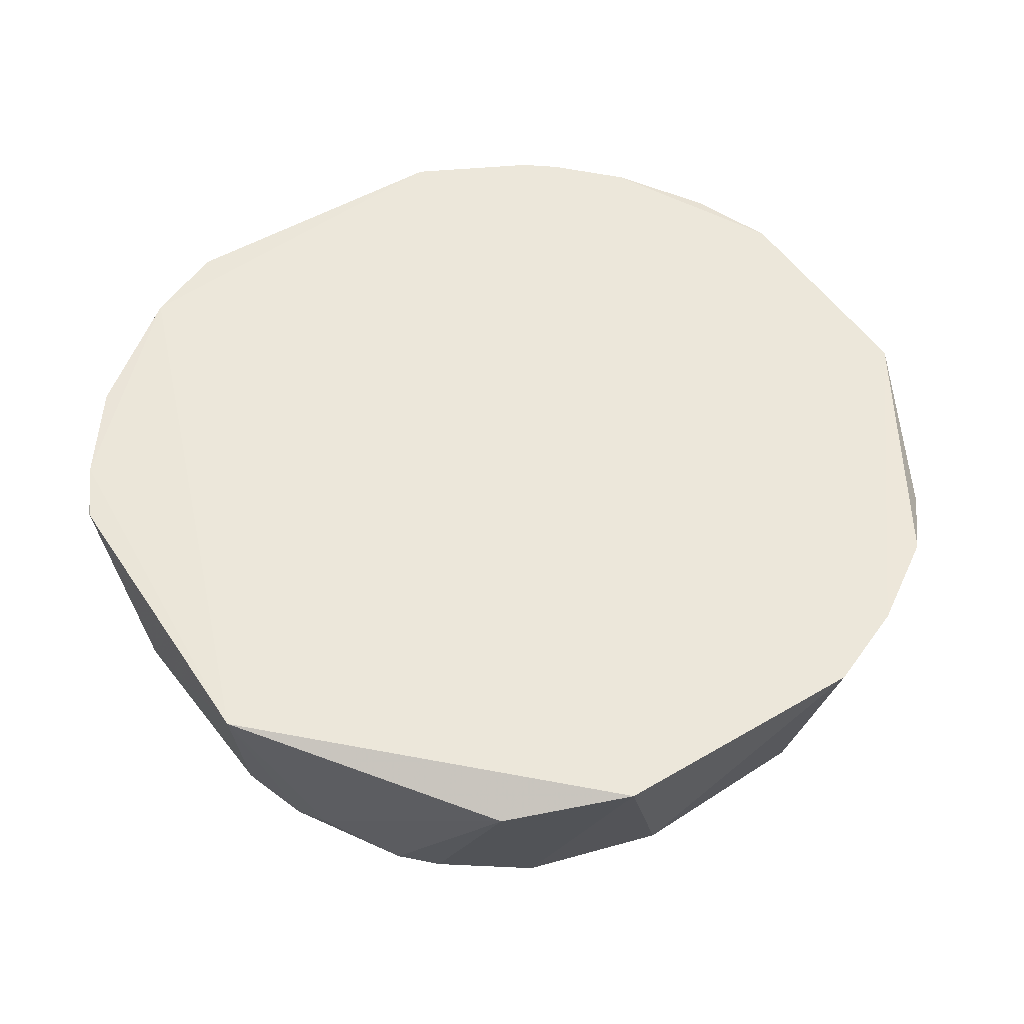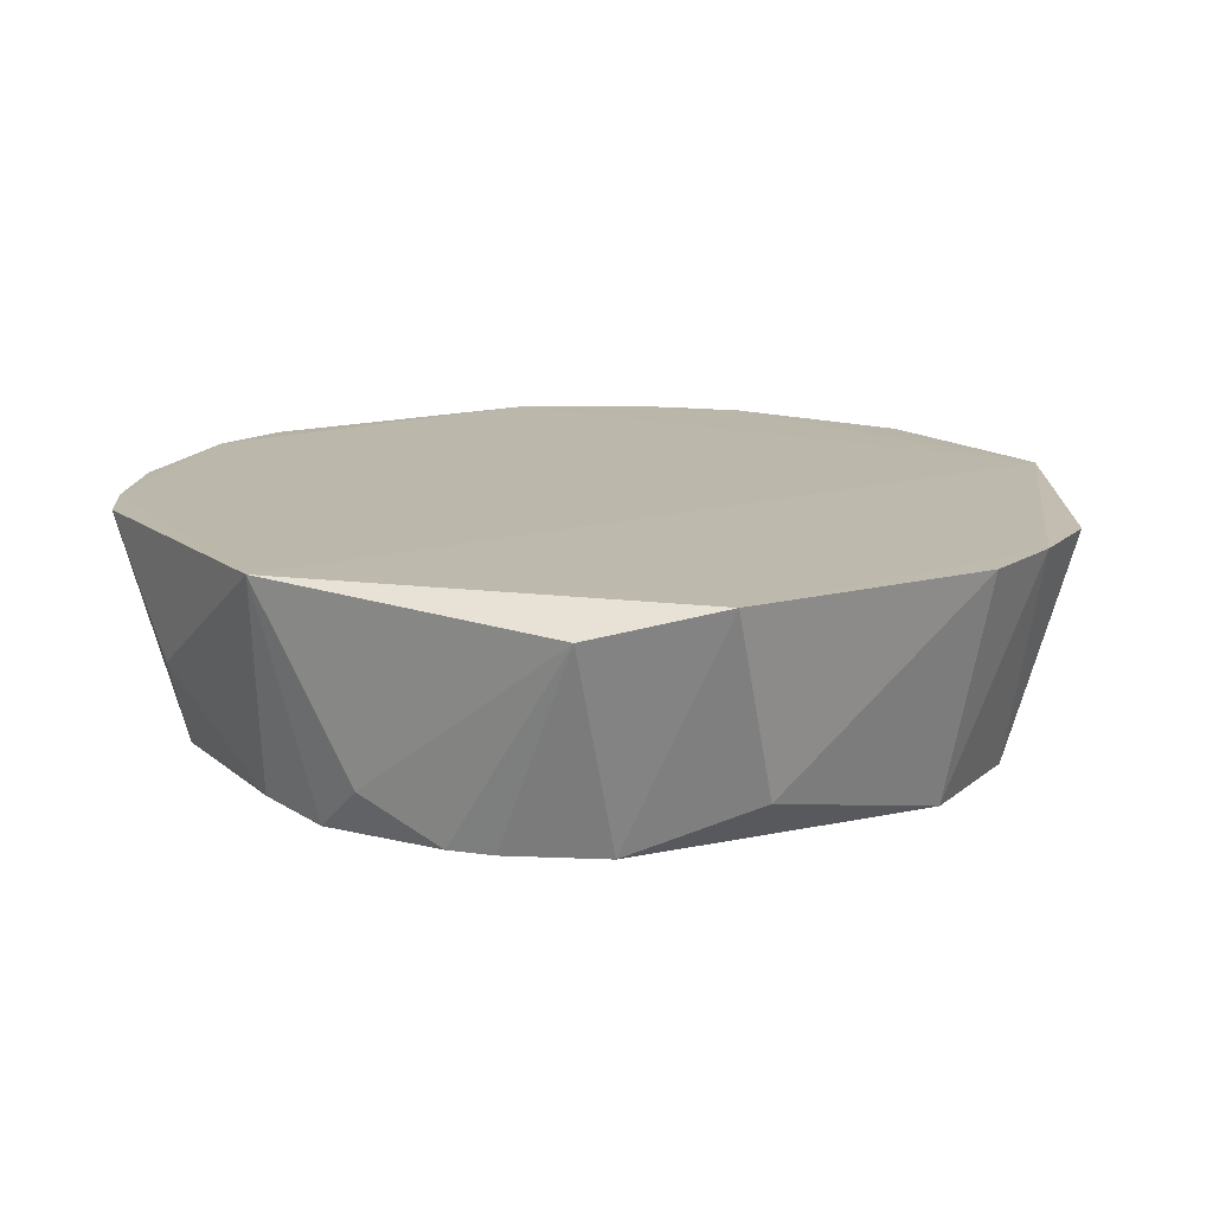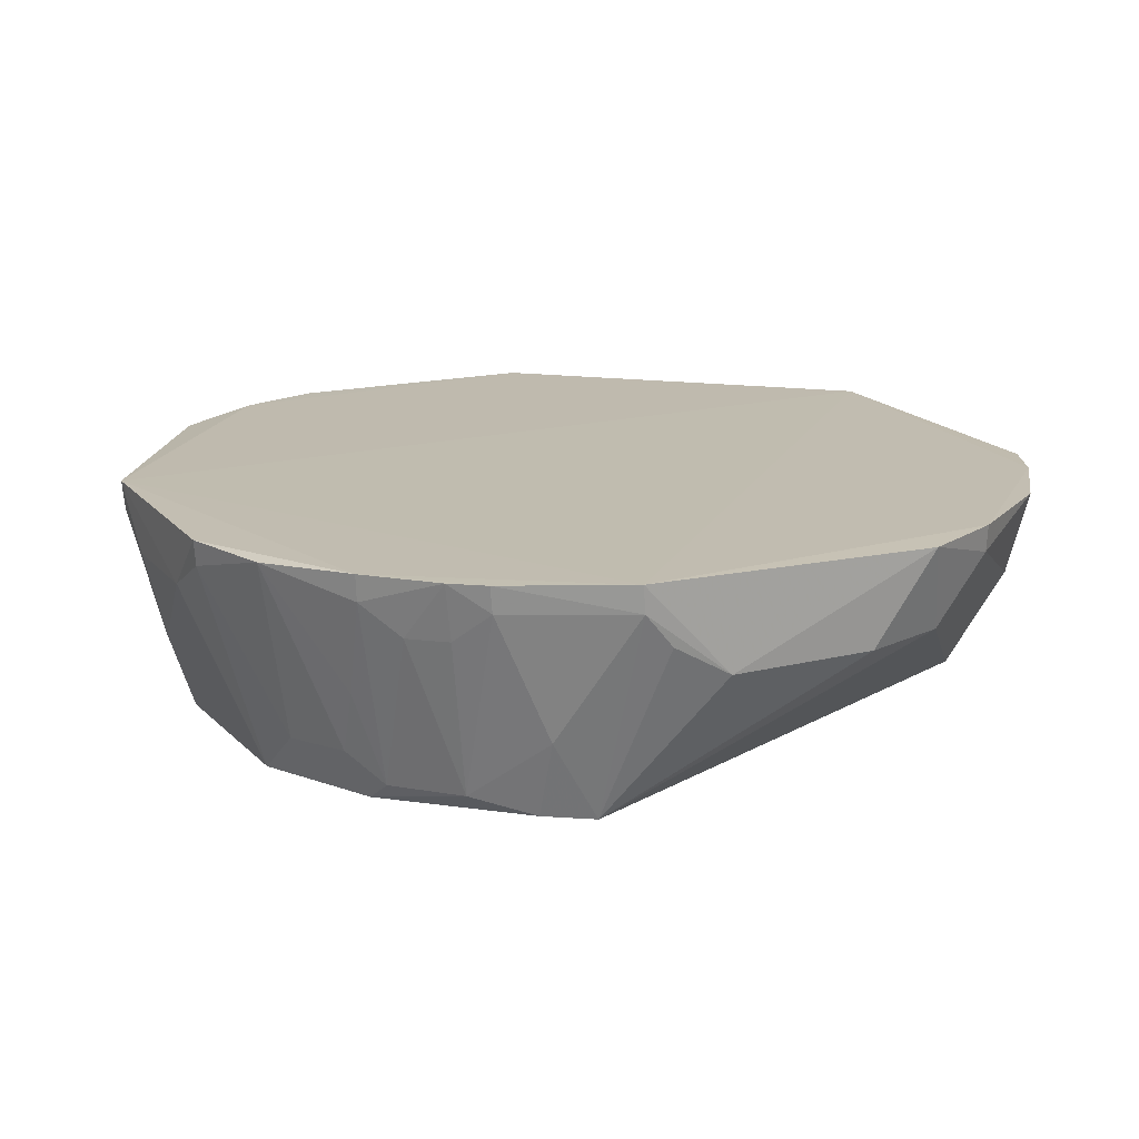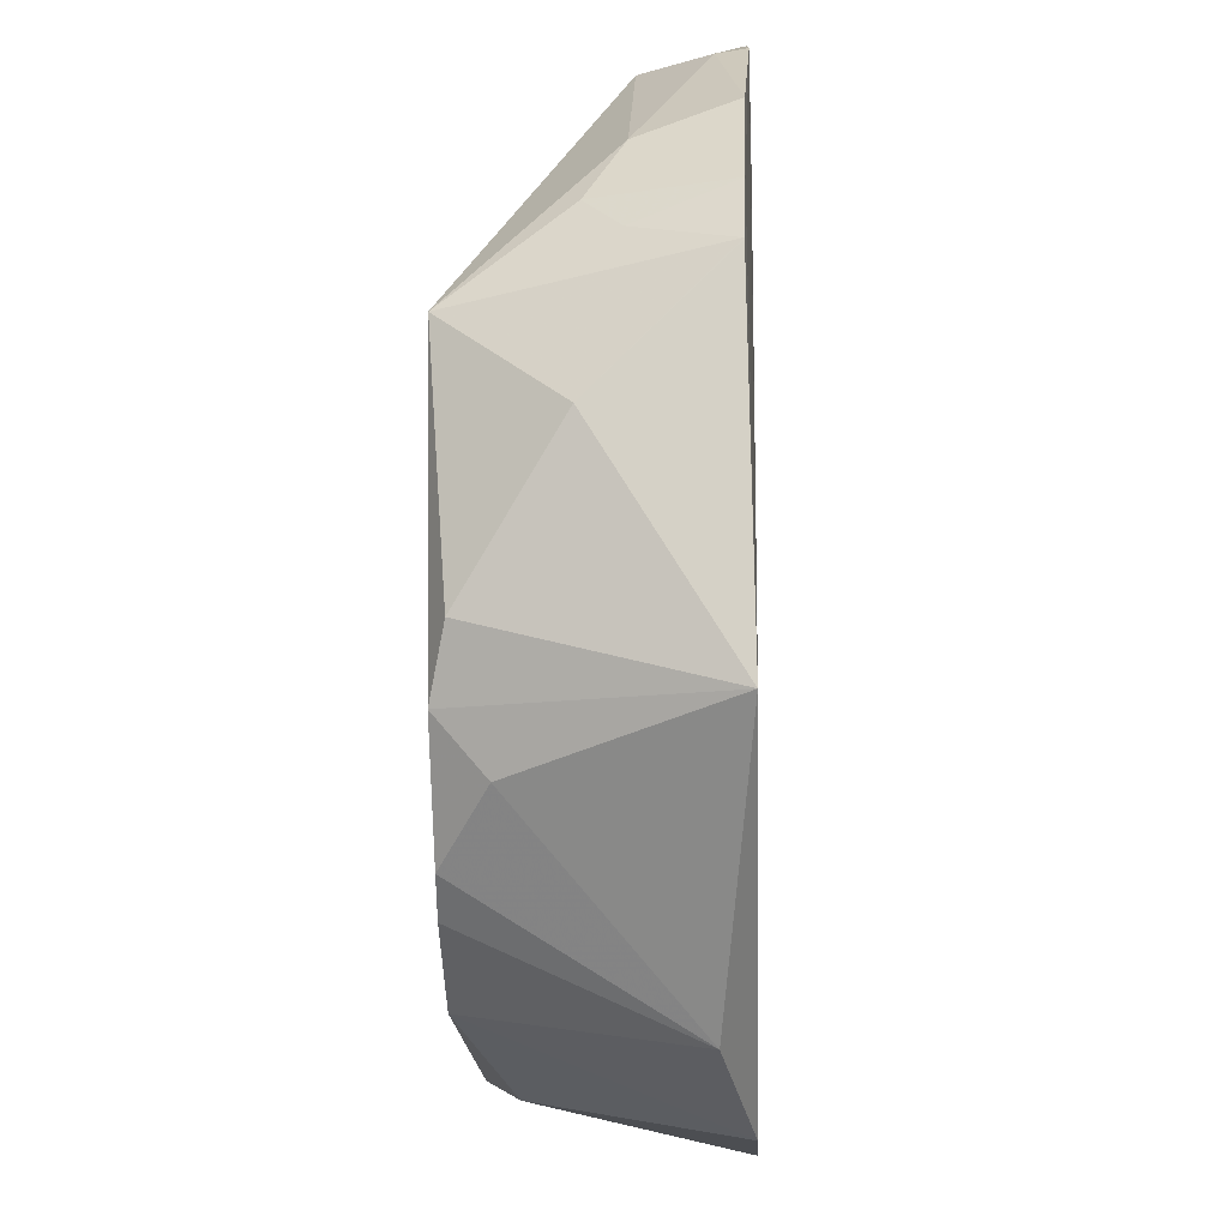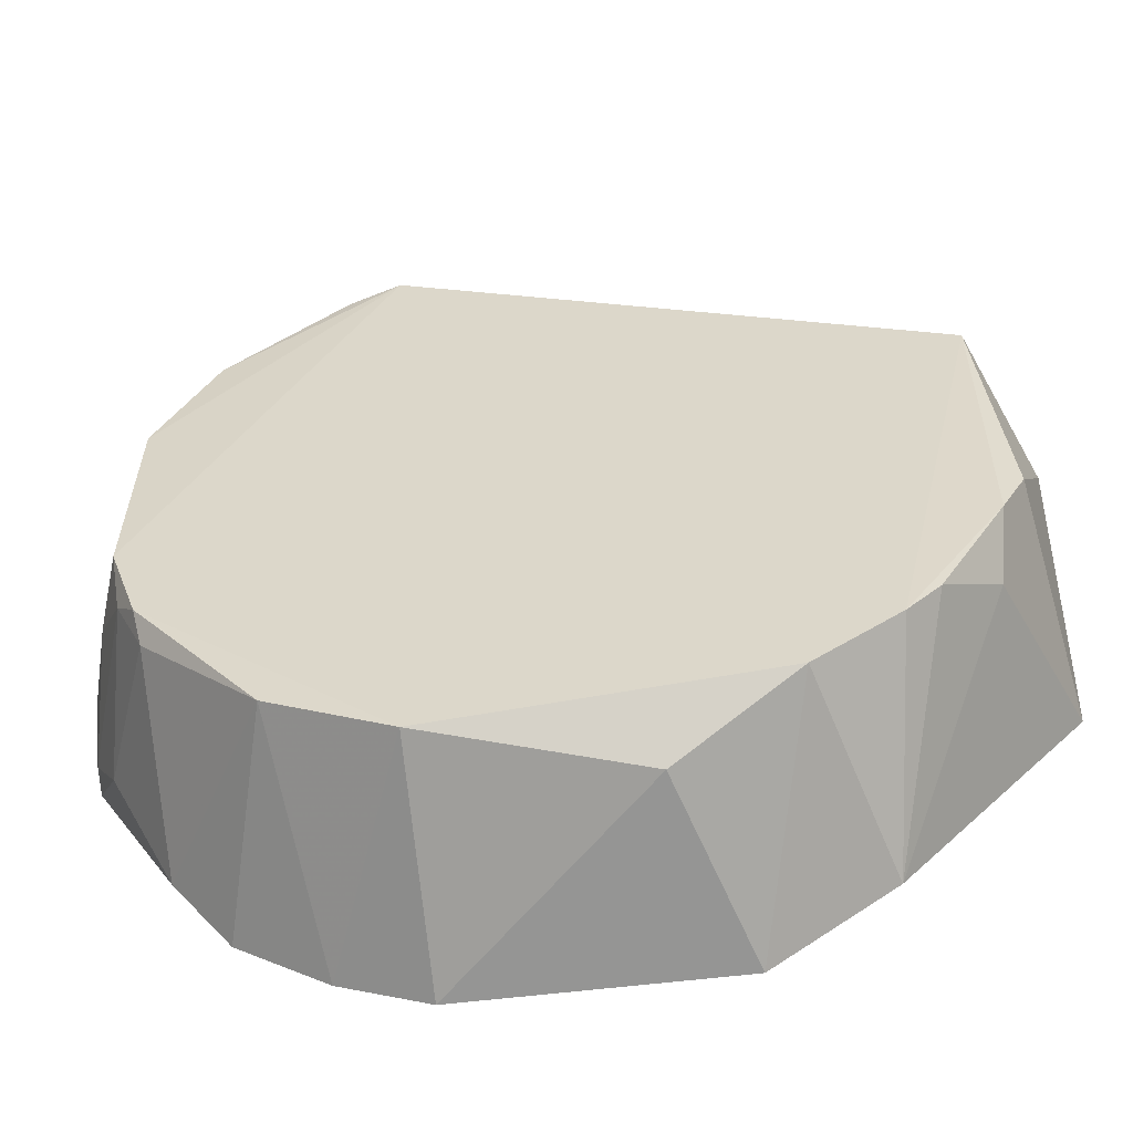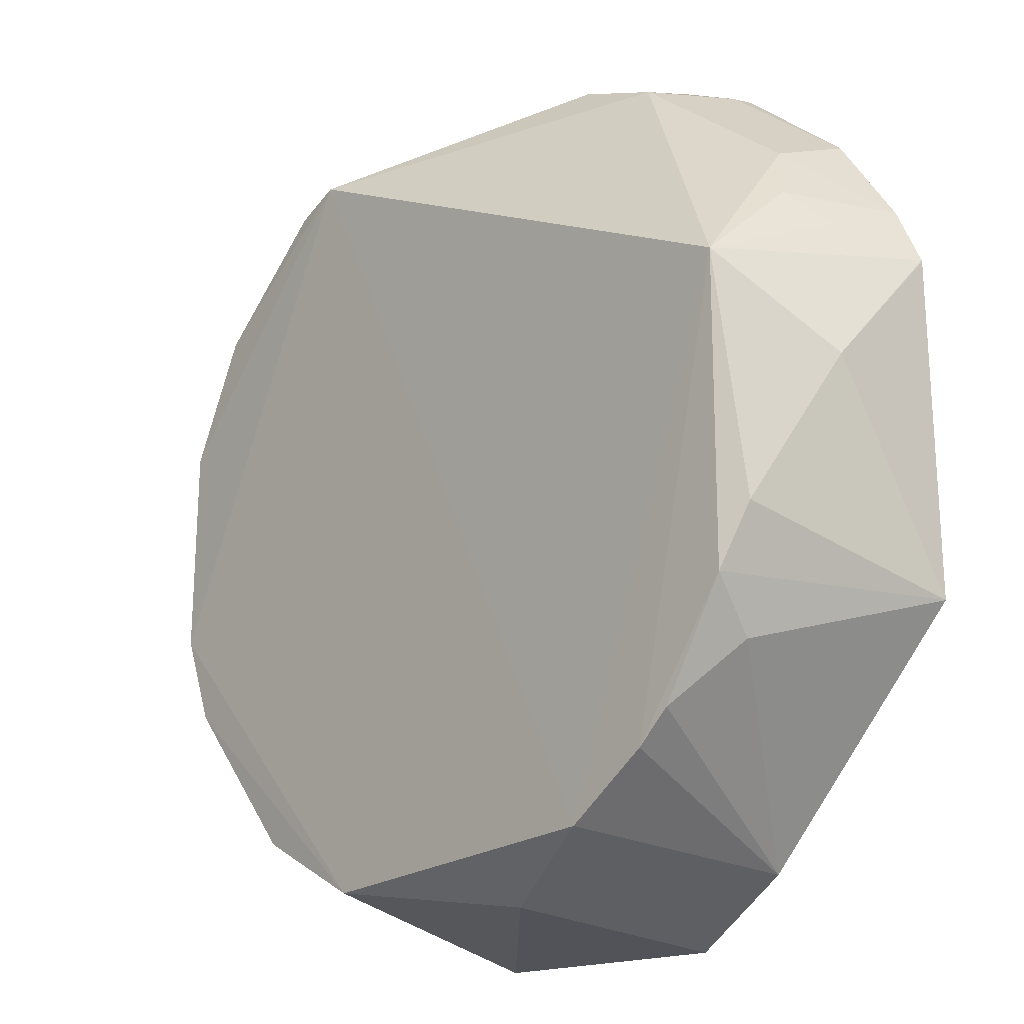
<metadata>
{"format":"obj","ext":"obj","renderer":"f3d","projection":"perspective","resolution":1024,"background":"white","views":[{"elev":52.0,"azim":-33.2,"up":"+Z"},{"elev":14.6,"azim":-31.3,"up":"+Z"},{"elev":16.2,"azim":153.3,"up":"+Z"},{"elev":-12.2,"azim":-87.1,"up":"+Y"},{"elev":-57.0,"azim":-173.0,"up":"+Y"},{"elev":-15.4,"azim":-132.8,"up":"+Y"}]}
</metadata>
<code>
v -0.01149 -0.01584 0.02108
v 0.0008514 -0.0562 0.02117
v -0.004431 -0.03641 0.001036
v -0.0696 -0.03377 0.001068
v -0.07479 -0.05882 0.02132
v -0.02377 -0.01497 0.0006528
v 0.001026 -0.03603 0.02093
v -0.02411 -0.008654 0.02121
v -0.02695 -0.07878 0.001139
v -0.009924 -0.02413 0.002716
v -0.006546 -0.02103 0.02109
v 0.0009169 -0.04136 0.01594
v -0.06653 -0.01873 0.02088
v -0.01945 -0.01423 0.007811
v -0.006557 -0.0612 0.001115
v -0.02665 -0.08419 0.0209
v -0.06406 -0.06821 0.001341
v -0.05429 -0.07602 0.001198
v -0.009347 -0.02613 0.001129
v -0.009523 -0.01914 0.0162
v -0.001551 -0.02855 0.02071
v 0.000779 -0.03635 0.01872
v -0.07445 -0.03098 0.02076
v -0.05664 -0.01117 0.02116
v -0.01446 -0.01399 0.01881
v -0.02679 -0.008845 0.01595
v -0.01453 -0.01929 0.002696
v -0.001759 -0.05353 0.007669
v -0.004122 -0.05396 0.0008988
v -0.04927 -0.08392 0.02099
v -0.0117 -0.07638 0.02065
v -0.07166 -0.05367 0.002591
v -0.06131 -0.07093 0.001233
v -0.006711 -0.02122 0.01883
v -0.007416 -0.02652 0.005181
v -0.004771 -0.03145 0.005072
v -0.06899 -0.02637 0.01051
v -0.072 -0.02619 0.02087
v -0.05179 -0.01097 0.01325
v -0.02434 -0.008781 0.01886
v -0.01416 -0.01375 0.0211
v -0.01228 -0.0166 0.01622
v -0.04952 -0.007954 0.02103
v -0.01948 -0.0166 0.001116
v 0.0007909 -0.05133 0.01596
v -0.001949 -0.06134 0.01603
v -0.00469 -0.05843 0.002605
v -0.01925 -0.08118 0.02093
v -0.04423 -0.08105 0.005089
v -0.01683 -0.07372 0.001403
v -0.06876 -0.06328 0.005166
v -0.06953 -0.05891 0.00136
v -0.07432 -0.04118 0.01045
v -0.05932 -0.0787 0.0187
v -0.007204 -0.02426 0.0106
v -0.0713 -0.02898 0.01334
v -0.07446 -0.03109 0.0208
v -0.06632 -0.02136 0.01338
v -0.0444 -0.008673 0.01319
v -0.03168 -0.008561 0.01317
v -0.05679 -0.01158 0.01882
v 0.0006104 -0.05607 0.01856
v -0.007059 -0.07106 0.01877
v -0.007039 -0.06346 0.002768
f 8 5 2
f 11 2 7
f 11 8 2
f 12 7 2
f 18 4 6
f 18 6 9
f 19 3 6
f 21 11 7
f 22 12 3
f 22 7 12
f 22 21 7
f 24 5 8
f 27 10 19
f 27 14 25
f 27 20 10
f 29 15 9
f 29 9 6
f 29 6 3
f 29 3 12
f 29 12 28
f 30 2 5
f 33 4 18
f 34 10 20
f 34 11 21
f 34 20 1
f 34 1 11
f 35 19 10
f 36 22 3
f 36 21 22
f 36 35 21
f 36 3 19
f 36 19 35
f 38 24 13
f 38 5 24
f 39 6 4
f 40 25 14
f 40 14 6
f 40 6 26
f 41 1 25
f 41 11 1
f 41 8 11
f 41 40 8
f 41 25 40
f 42 25 1
f 42 1 20
f 42 27 25
f 42 20 27
f 43 24 8
f 44 6 14
f 44 14 27
f 44 27 19
f 44 19 6
f 45 28 12
f 45 12 2
f 47 29 28
f 47 15 29
f 48 30 16
f 48 2 30
f 48 31 2
f 48 16 9
f 49 30 18
f 49 18 9
f 49 9 16
f 49 16 30
f 50 9 15
f 50 48 9
f 50 31 48
f 52 32 4
f 52 17 51
f 52 51 5
f 52 5 32
f 52 33 17
f 52 4 33
f 53 23 4
f 53 4 32
f 53 32 5
f 54 33 18
f 54 18 30
f 54 30 5
f 54 17 33
f 54 51 17
f 54 5 51
f 55 34 21
f 55 21 35
f 55 35 10
f 55 10 34
f 56 37 4
f 56 4 23
f 56 38 37
f 56 23 38
f 57 38 23
f 57 5 38
f 57 53 5
f 57 23 53
f 58 38 13
f 58 37 38
f 58 39 4
f 58 4 37
f 59 6 39
f 59 39 43
f 60 40 26
f 60 8 40
f 60 43 8
f 60 59 43
f 60 26 6
f 60 6 59
f 61 43 39
f 61 24 43
f 61 39 58
f 61 58 13
f 61 13 24
f 62 45 2
f 62 28 45
f 62 2 46
f 62 47 28
f 62 46 47
f 63 31 50
f 63 46 2
f 63 2 31
f 64 47 46
f 64 15 47
f 64 46 63
f 64 63 50
f 64 50 15

</code>
